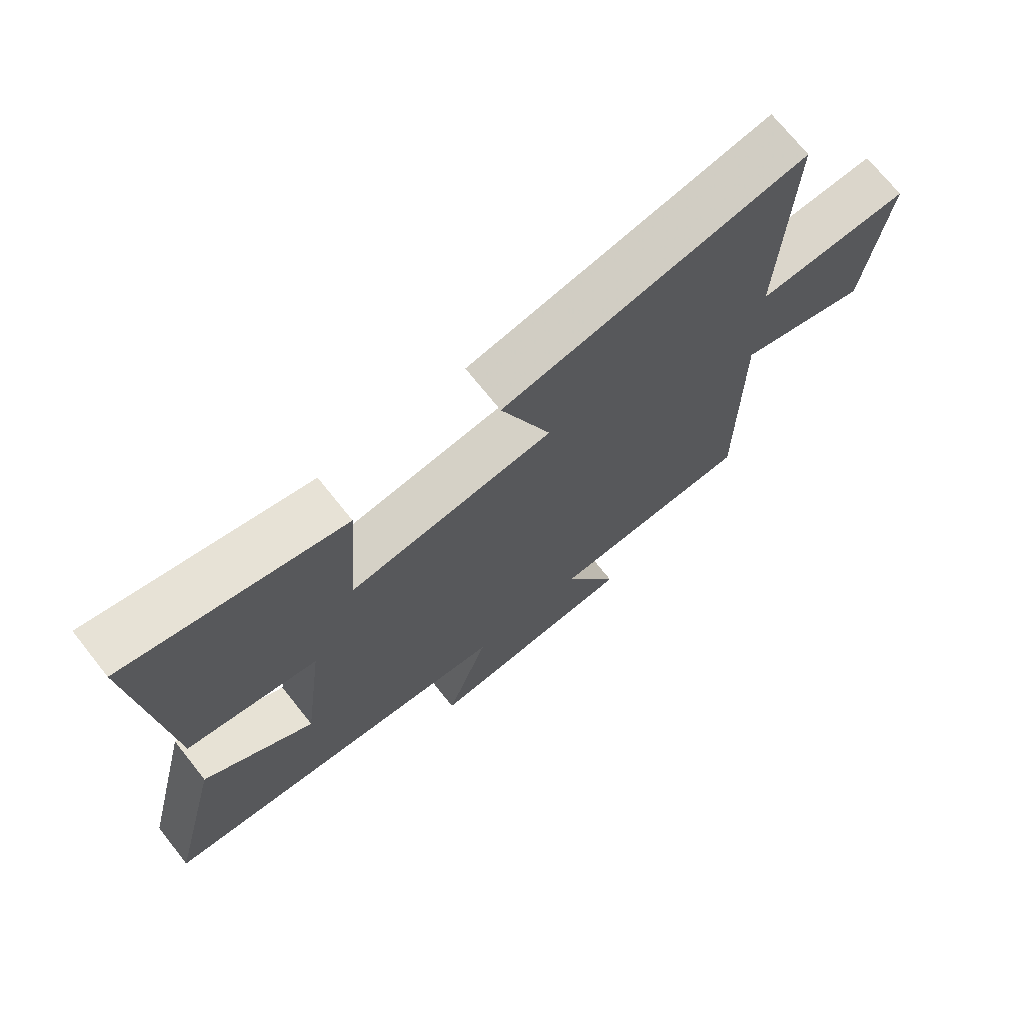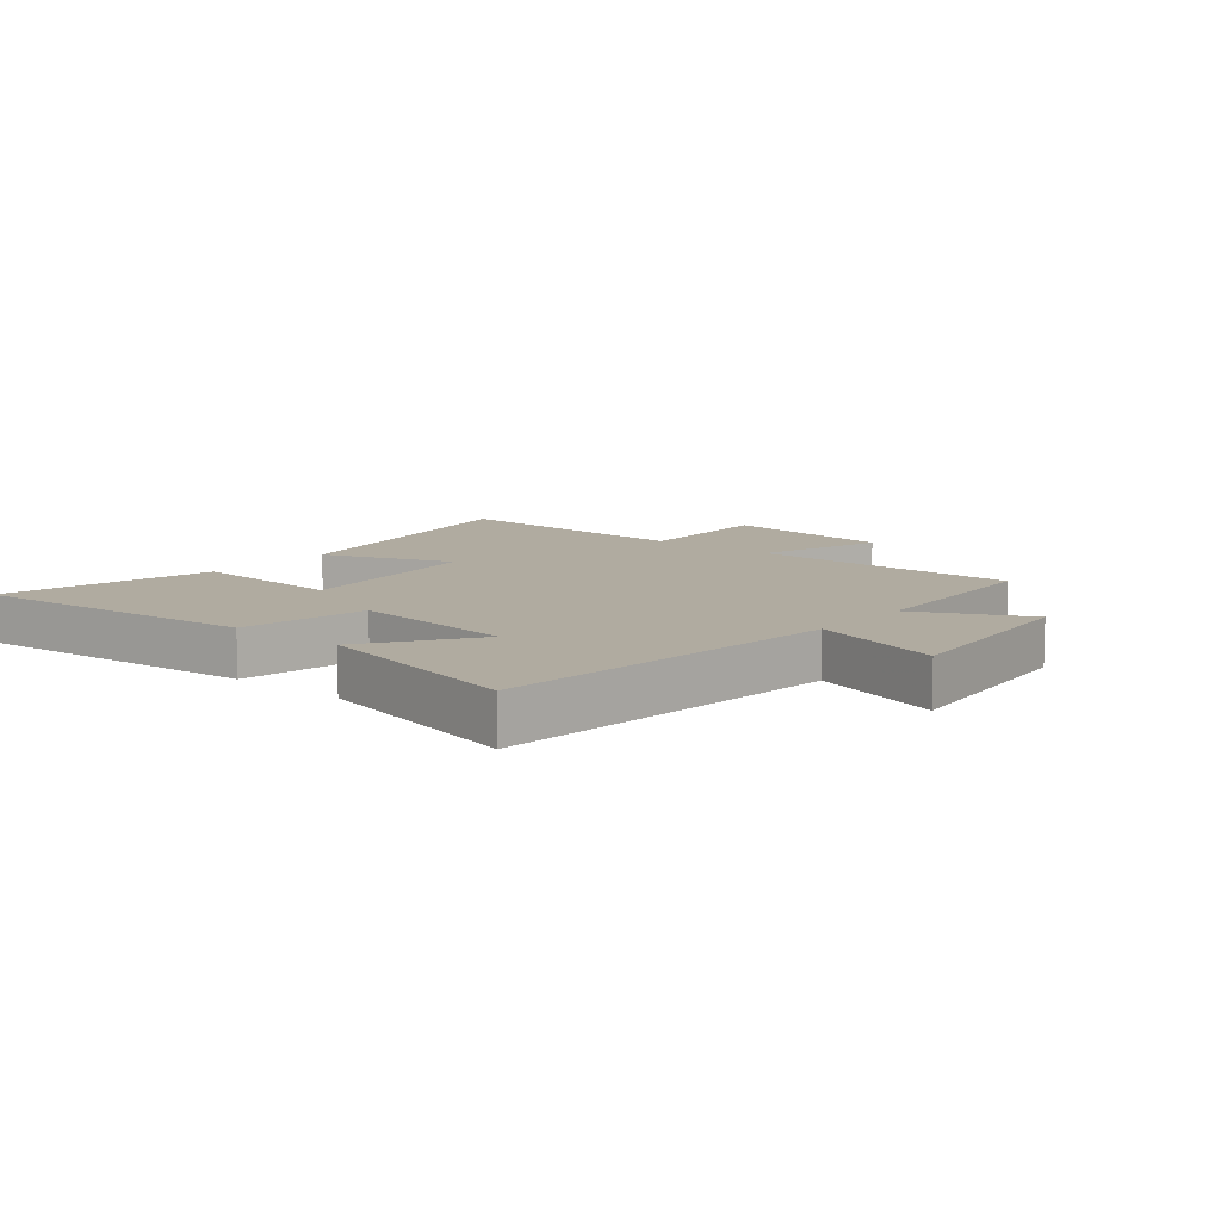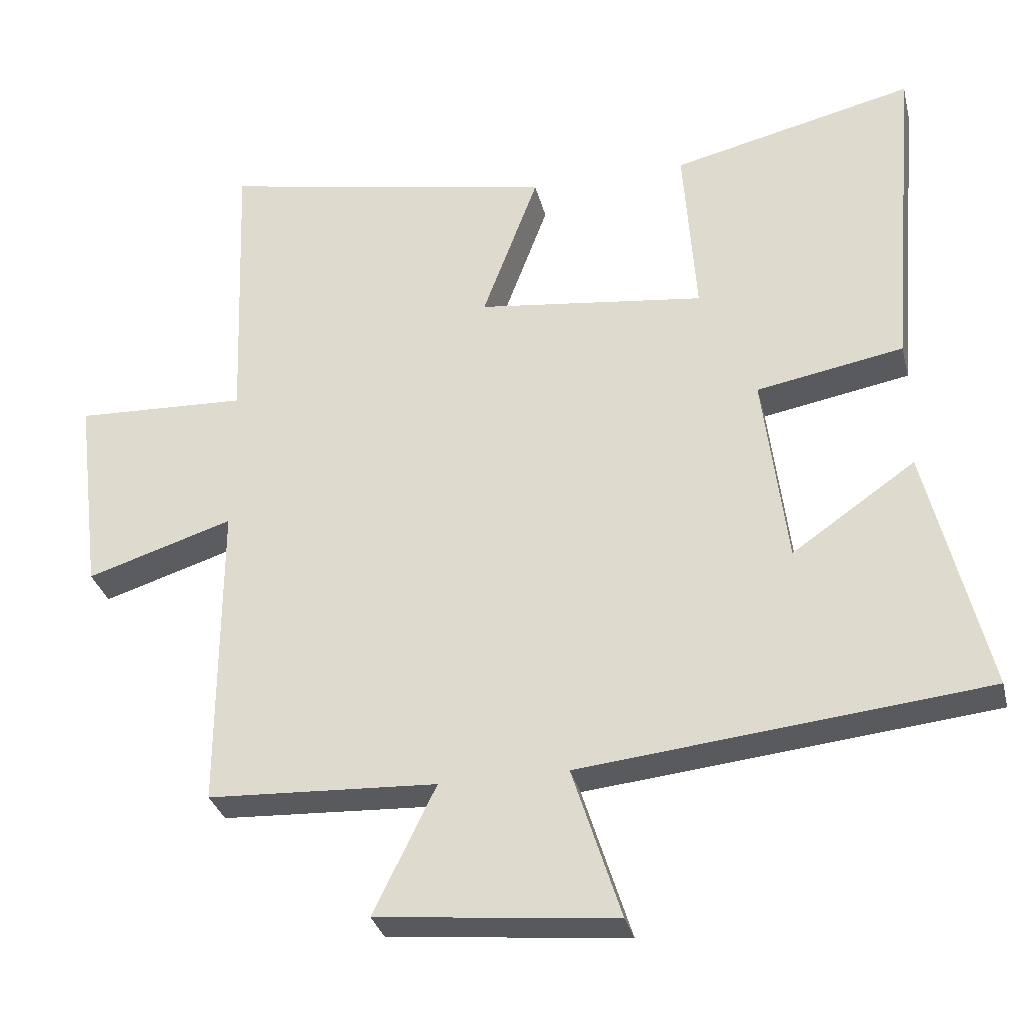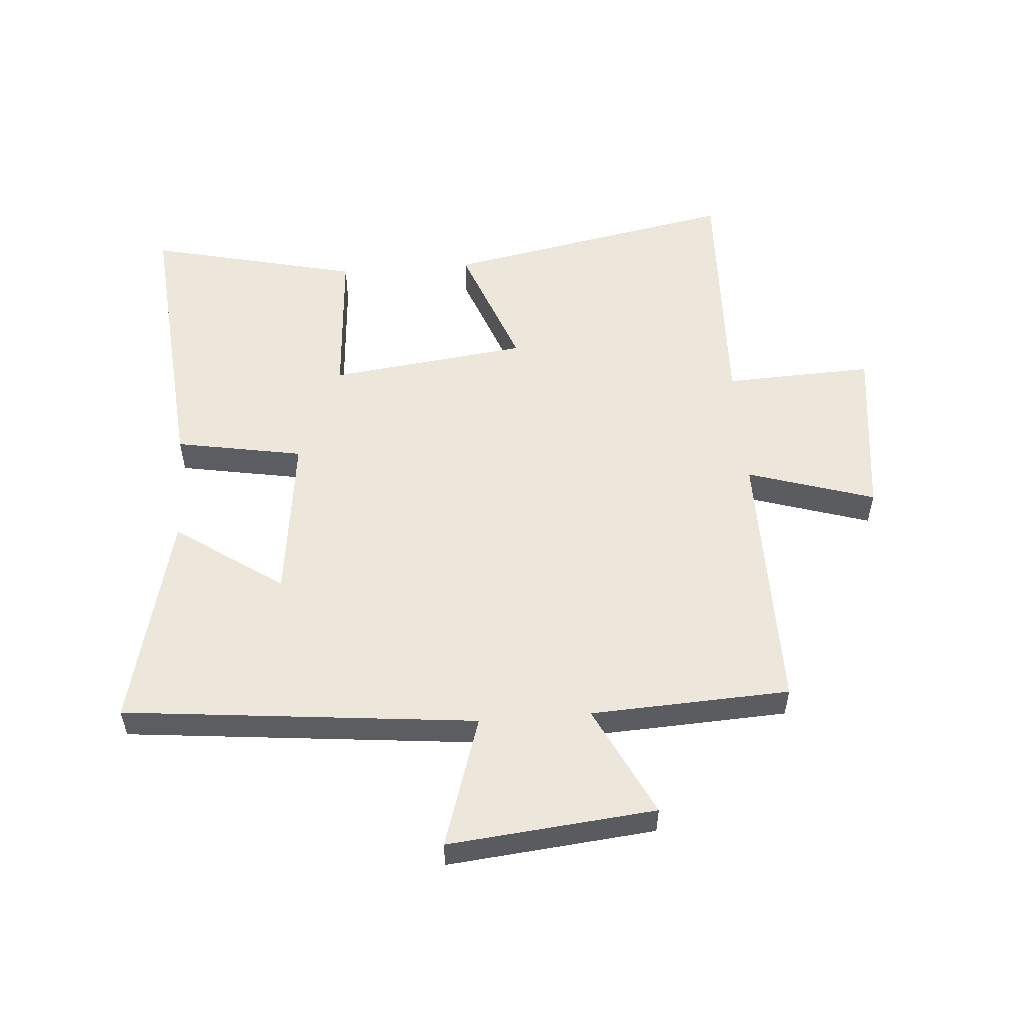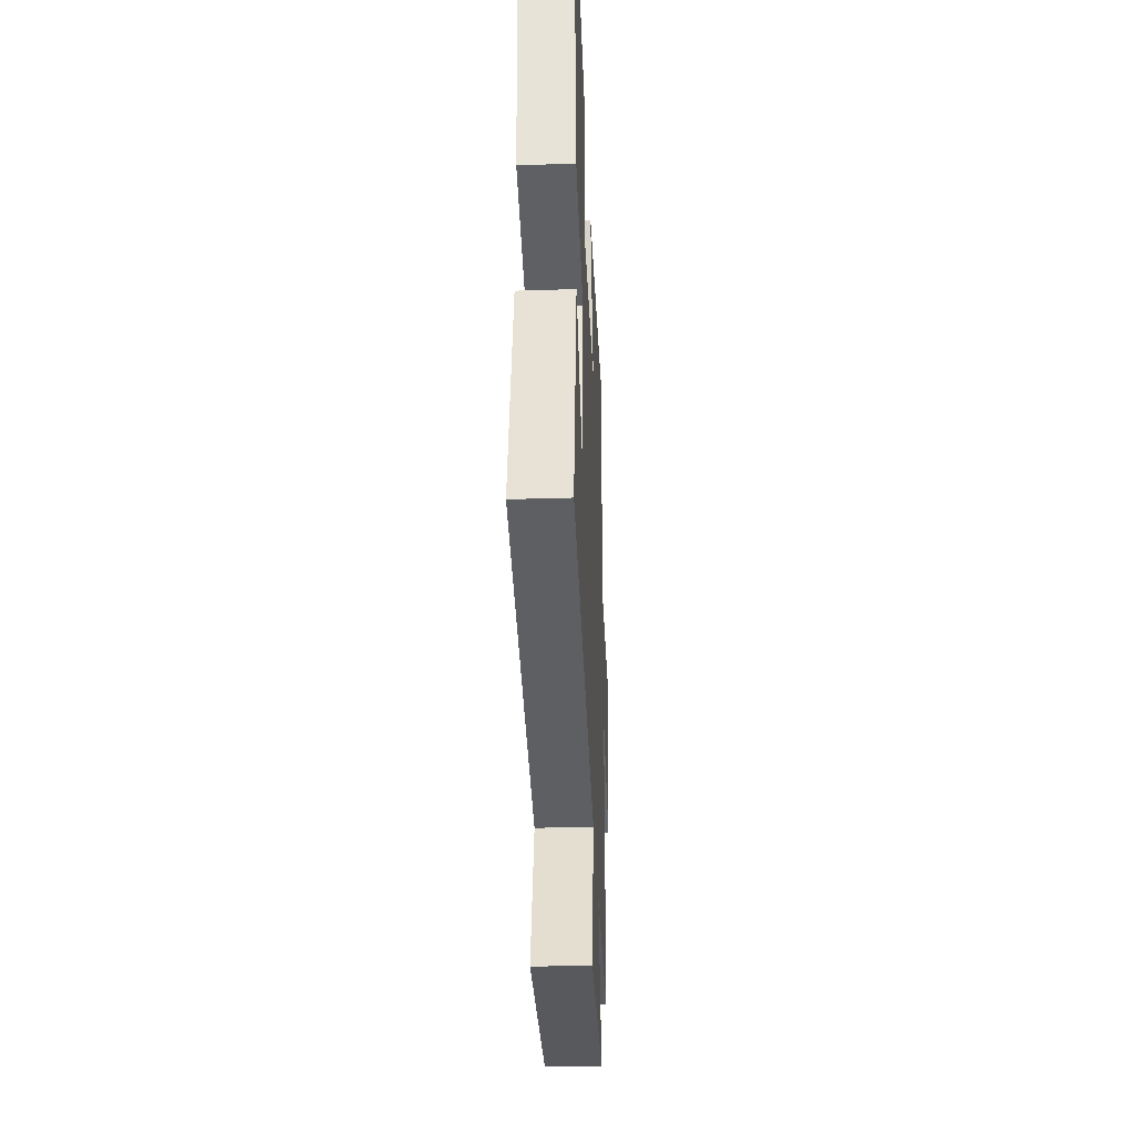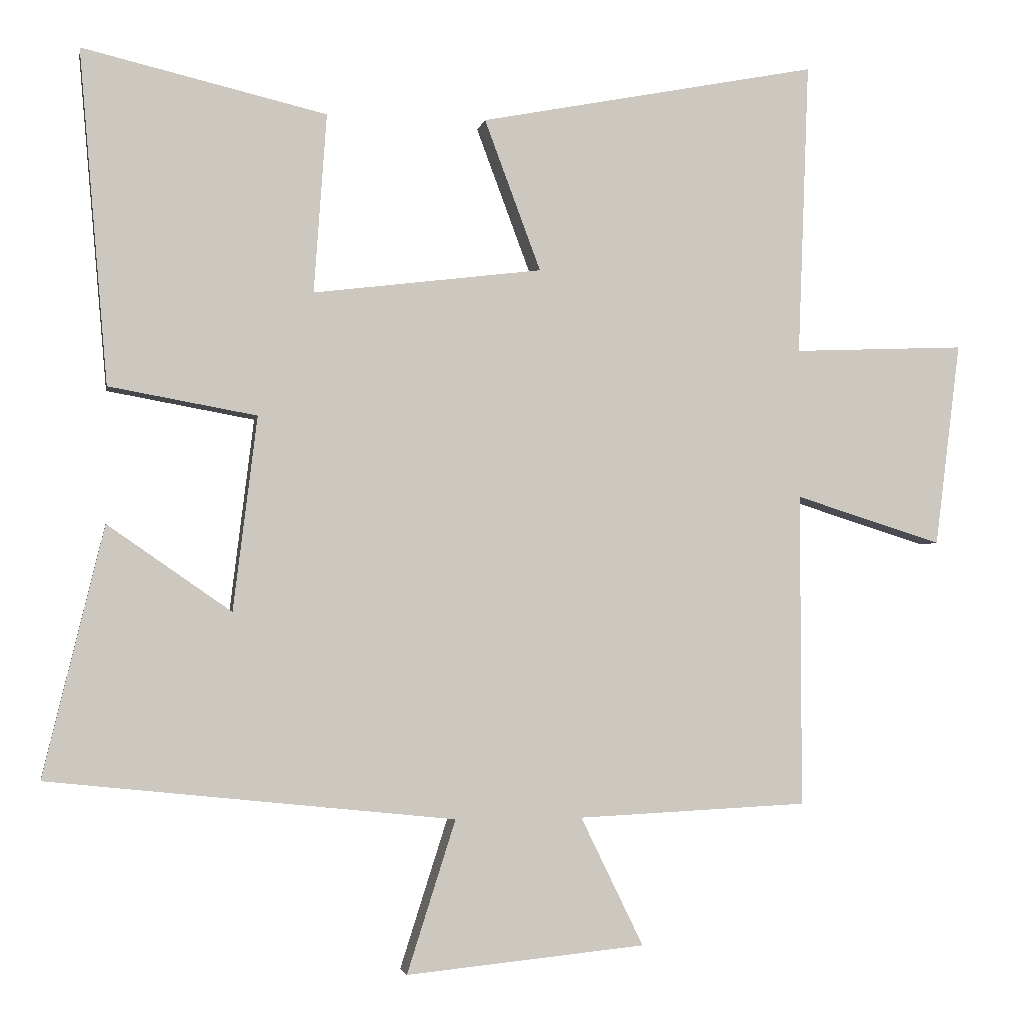
<metadata>
{"format":"obj","ext":"obj","renderer":"f3d","projection":"perspective","resolution":1024,"background":"white","views":[{"elev":71.6,"azim":141.5,"up":"+Z"},{"elev":9.8,"azim":129.6,"up":"+Y"},{"elev":-31.6,"azim":13.5,"up":"+Z"},{"elev":53.9,"azim":175.6,"up":"+Y"},{"elev":-34.9,"azim":92.4,"up":"+Z"},{"elev":-2.7,"azim":169.9,"up":"+Z"}]}
</metadata>
<code>
v -0.501 0.07 -0.484
v -0.5 0.07 -0.038
v -0.709 0.07 -0.104
v -0.745 0.07 0.186
v -0.5 0.07 0.176
v -0.516 0.07 0.593
v -0.034 0.07 0.5
v -0.114 0.07 0.285
v 0.212 0.07 0.245
v 0.194 0.07 0.5
v 0.541 0.07 0.582
v 0.5 0.07 0.107
v 0.29 0.07 0.069
v 0.324 0.07 -0.207
v 0.5 0.07 -0.085
v 0.586 0.07 -0.44
v 0.008 0.07 -0.5
v 0.077 0.07 -0.717
v -0.263 0.07 -0.683
v -0.174 0.07 -0.5
v -0.501 0 -0.484
v -0.5 0 -0.038
v -0.709 0 -0.104
v -0.745 0 0.186
v -0.5 0 0.176
v -0.516 0 0.593
v -0.034 0 0.5
v -0.114 0 0.285
v 0.212 0 0.245
v 0.194 0 0.5
v 0.541 0 0.582
v 0.5 0 0.107
v 0.29 0 0.069
v 0.324 0 -0.207
v 0.5 0 -0.085
v 0.586 0 -0.44
v 0.008 0 -0.5
v 0.077 0 -0.717
v -0.263 0 -0.683
v -0.174 0 -0.5
f 17 18 19 20
f 17 20 1 2
f 14 15 16 17
f 13 14 17 2
f 12 13 2
f 9 10 11 12
f 8 9 12 2
f 5 6 7 8
f 5 8 2 3
f 3 4 5
f 40 39 38 37
f 22 21 40 37
f 37 36 35 34
f 22 37 34 33
f 22 33 32
f 32 31 30 29
f 22 32 29 28
f 28 27 26 25
f 23 22 28 25
f 25 24 23
f 1 21 22 2
f 2 22 23 3
f 3 23 24 4
f 4 24 25 5
f 5 25 26 6
f 6 26 27 7
f 7 27 28 8
f 8 28 29 9
f 9 29 30 10
f 10 30 31 11
f 11 31 32 12
f 12 32 33 13
f 13 33 34 14
f 14 34 35 15
f 15 35 36 16
f 16 36 37 17
f 17 37 38 18
f 18 38 39 19
f 19 39 40 20
f 20 40 21 1

</code>
